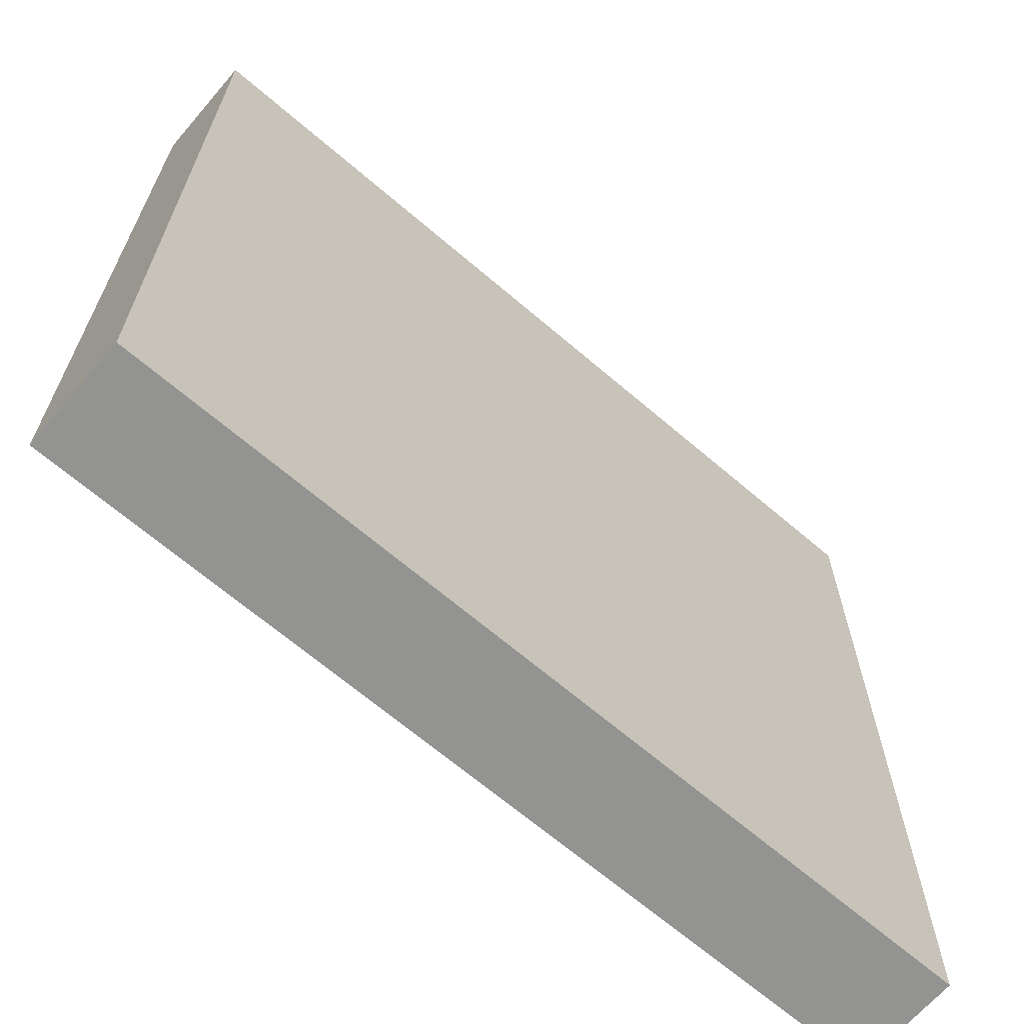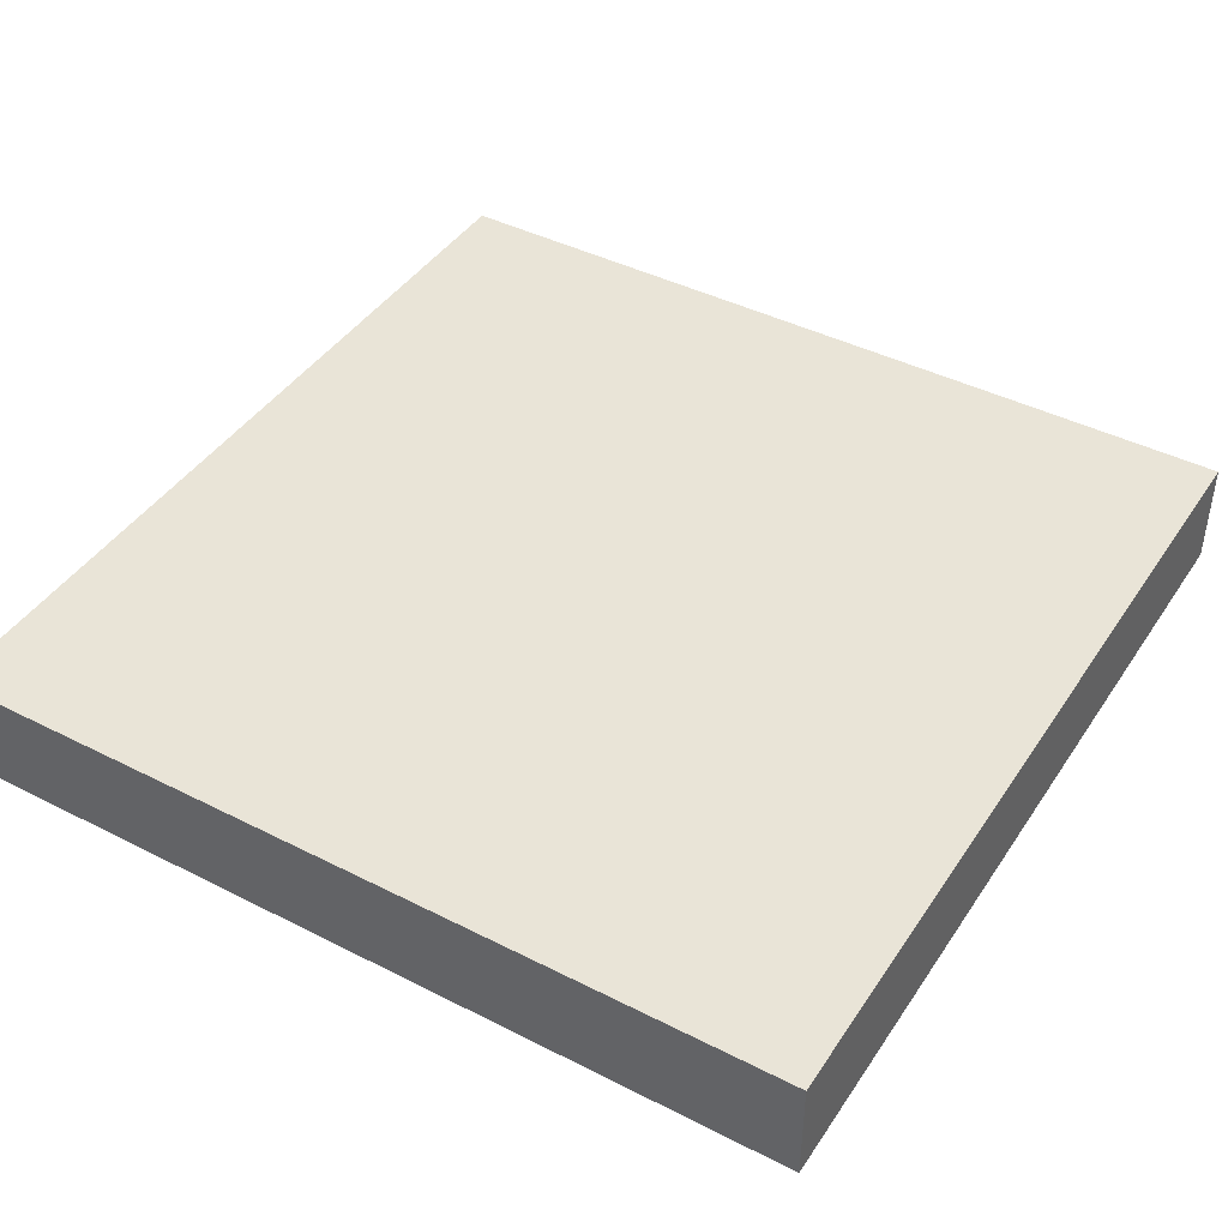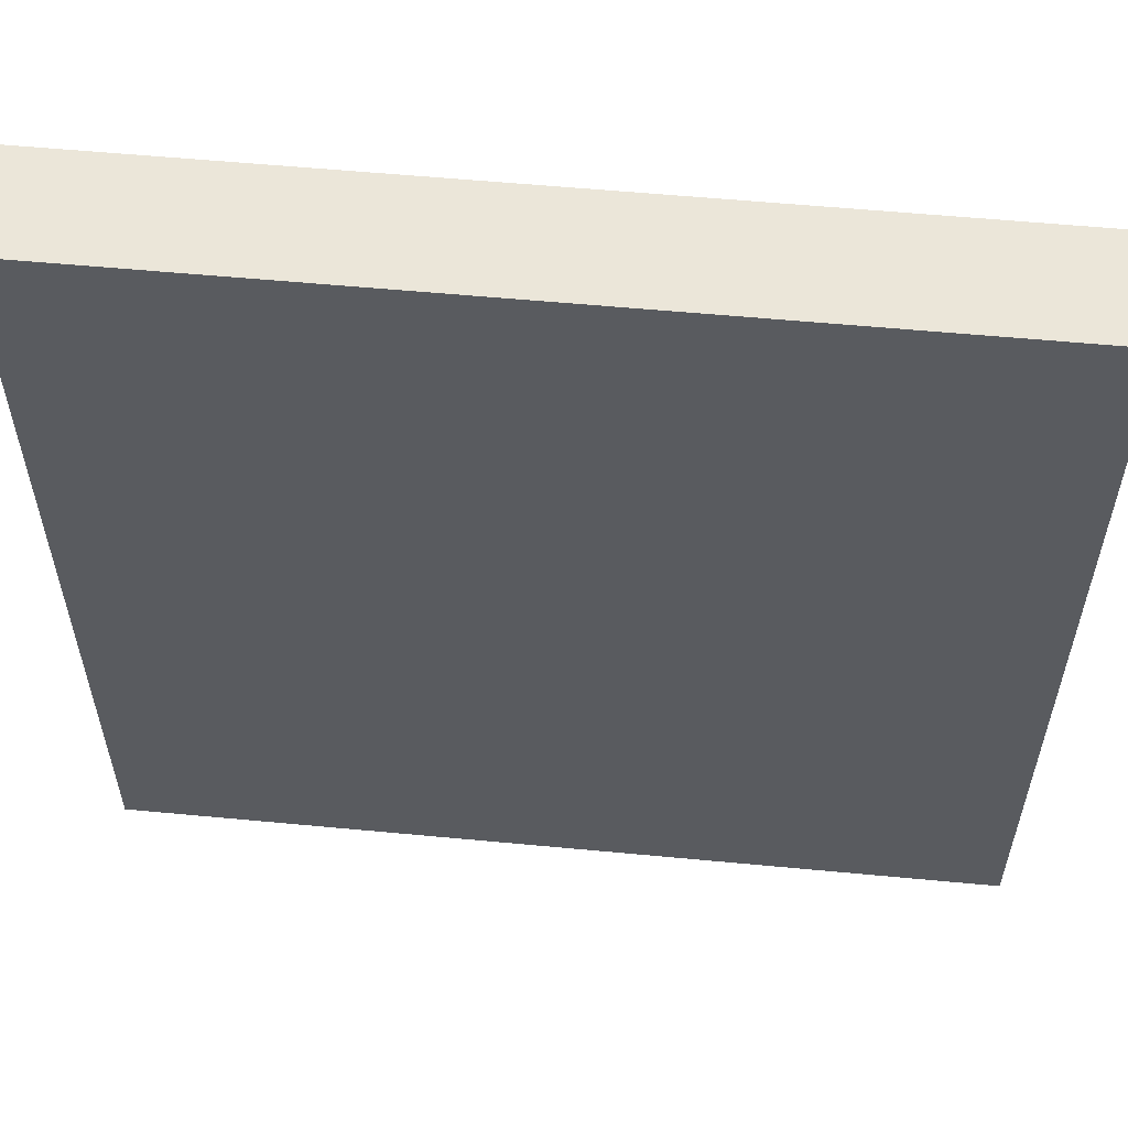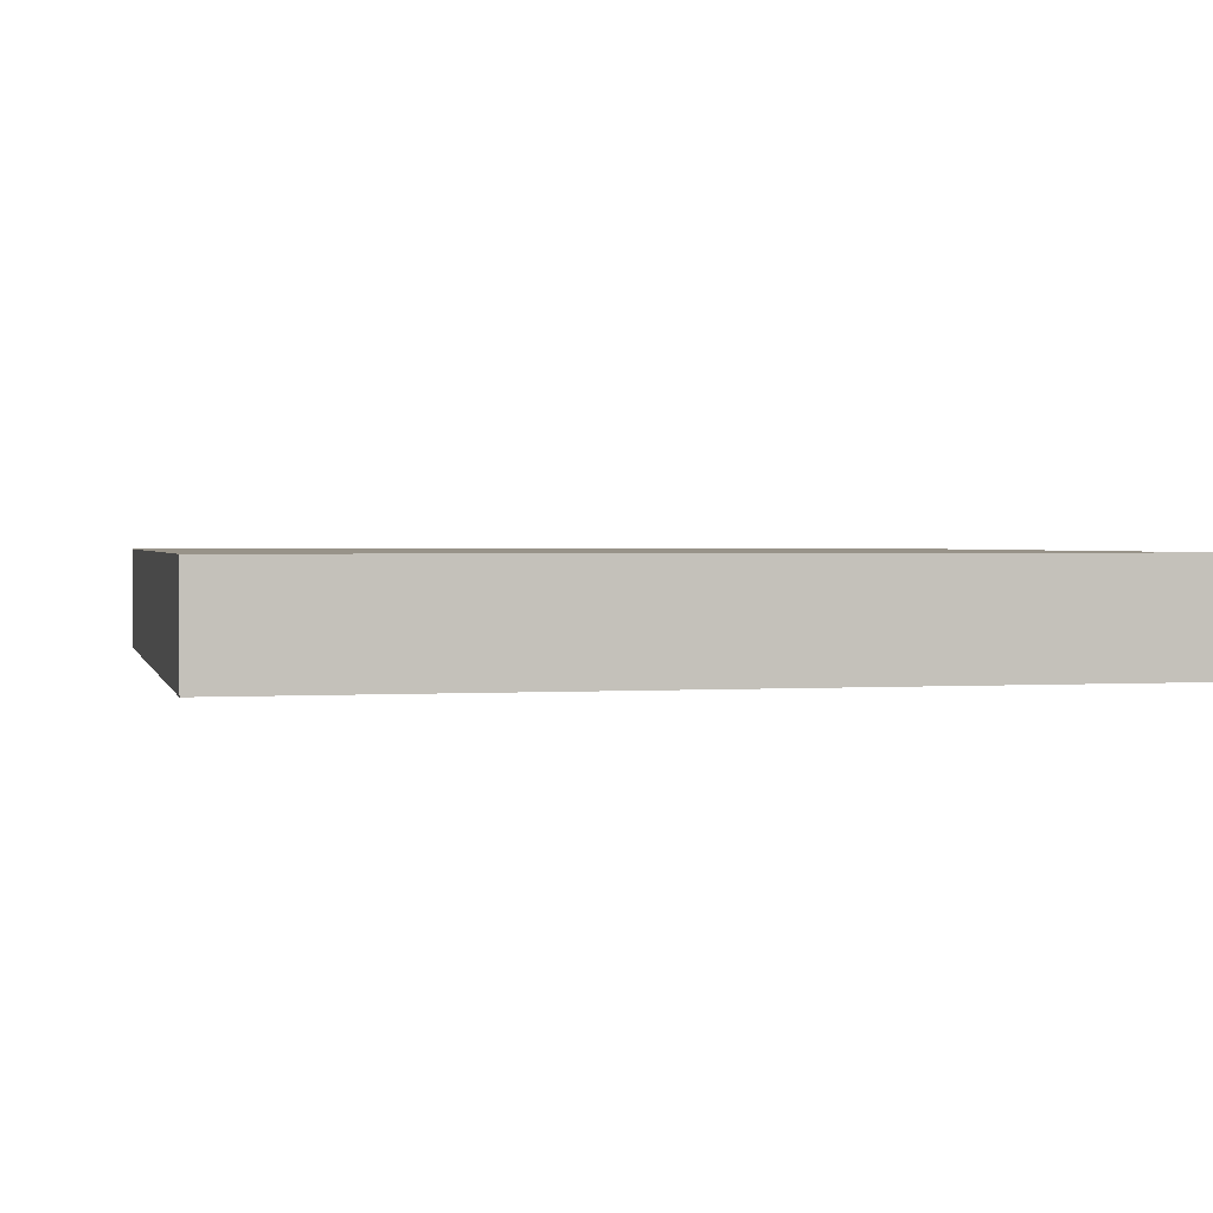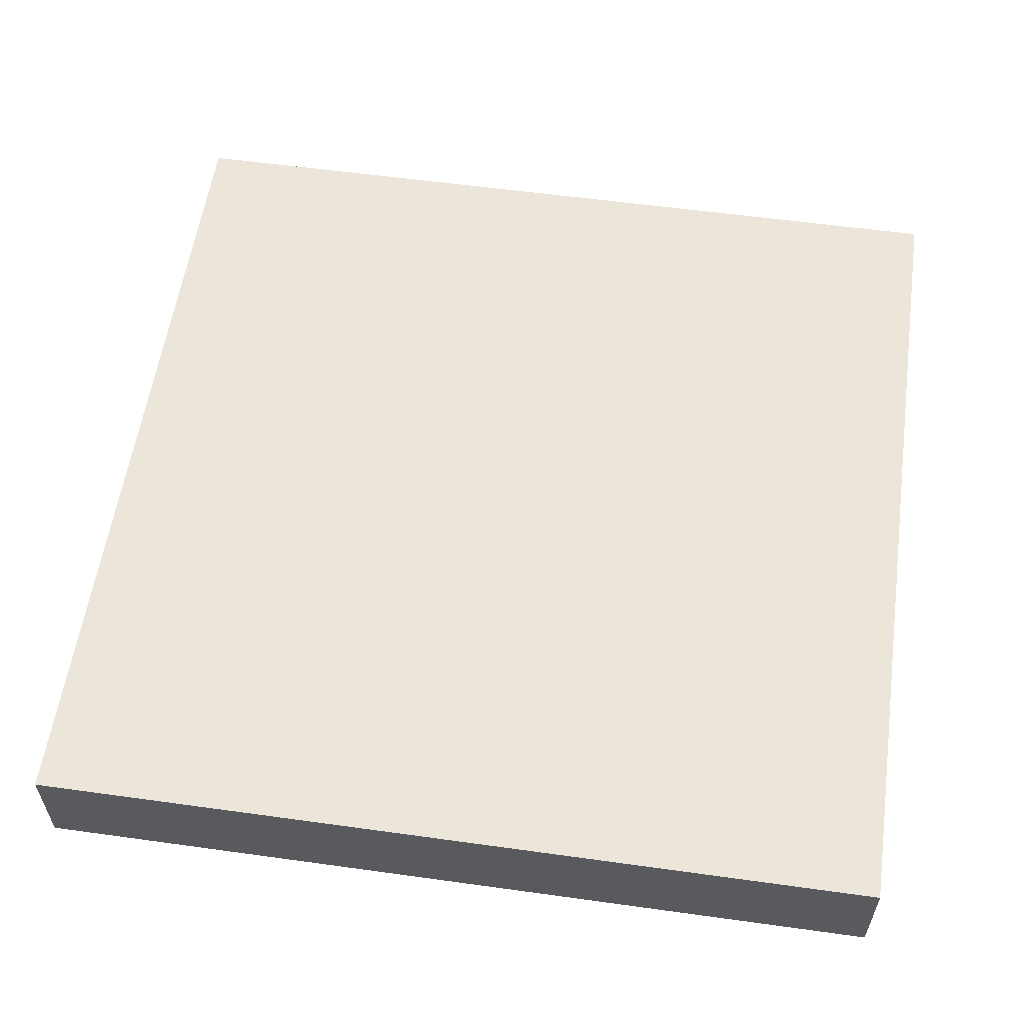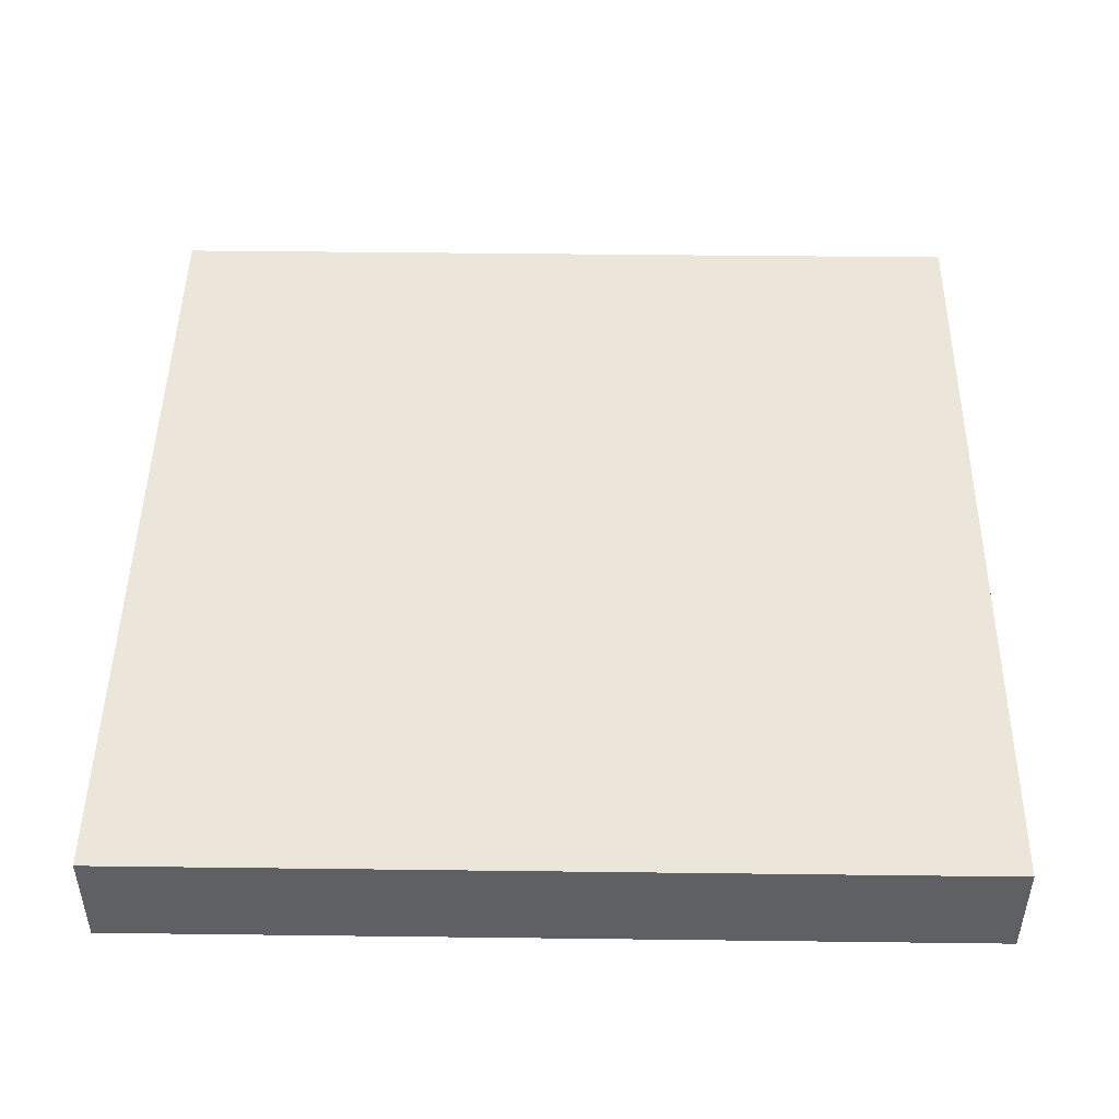
<metadata>
{"format":"obj","ext":"obj","renderer":"f3d","projection":"perspective","resolution":1024,"background":"white","views":[{"elev":-66.7,"azim":139.3,"up":"+Y"},{"elev":42.9,"azim":121.1,"up":"+Z"},{"elev":57.3,"azim":-174.4,"up":"+Y"},{"elev":1.6,"azim":166.8,"up":"+Z"},{"elev":57.5,"azim":-171.8,"up":"+Z"},{"elev":47.2,"azim":-89.2,"up":"+Z"}]}
</metadata>
<code>
v 24 113 0
v 24 112 0
v 24 112 1
v 24 113 1
v 25 112 0
v 25 112 1
v 25 113 0
v 25 113 1
v 24 114 0
v 24 114 1
v 25 114 0
v 25 114 1
v 24 115 0
v 24 115 1
v 25 115 0
v 25 115 1
v 24 116 0
v 24 116 1
v 25 116 0
v 25 116 1
v 24 117 0
v 24 117 1
v 25 117 0
v 25 117 1
v 24 118 0
v 24 118 1
v 25 118 0
v 25 118 1
v 24 119 0
v 24 119 1
v 25 119 0
v 25 119 1
v 24 120 0
v 24 120 1
v 25 120 1
v 25 120 0
v 26 112 0
v 26 112 1
v 26 113 0
v 26 113 1
v 26 114 0
v 26 114 1
v 26 115 0
v 26 115 1
v 26 116 0
v 26 116 1
v 26 117 0
v 26 117 1
v 26 118 0
v 26 118 1
v 26 119 0
v 26 119 1
v 26 120 1
v 26 120 0
v 27 112 0
v 27 112 1
v 27 113 0
v 27 113 1
v 27 114 0
v 27 114 1
v 27 115 0
v 27 115 1
v 27 116 0
v 27 116 1
v 27 117 0
v 27 117 1
v 27 118 0
v 27 118 1
v 27 119 0
v 27 119 1
v 27 120 1
v 27 120 0
v 28 112 0
v 28 112 1
v 28 113 0
v 28 113 1
v 28 114 0
v 28 114 1
v 28 115 0
v 28 115 1
v 28 116 0
v 28 116 1
v 28 117 0
v 28 117 1
v 28 118 0
v 28 118 1
v 28 119 0
v 28 119 1
v 28 120 1
v 28 120 0
v 29 112 0
v 29 112 1
v 29 113 0
v 29 113 1
v 29 114 0
v 29 114 1
v 29 115 0
v 29 115 1
v 29 116 0
v 29 116 1
v 29 117 0
v 29 117 1
v 29 118 0
v 29 118 1
v 29 119 0
v 29 119 1
v 29 120 1
v 29 120 0
v 30 112 0
v 30 112 1
v 30 113 0
v 30 113 1
v 30 114 0
v 30 114 1
v 30 115 0
v 30 115 1
v 30 116 0
v 30 116 1
v 30 117 0
v 30 117 1
v 30 118 0
v 30 118 1
v 30 119 0
v 30 119 1
v 30 120 1
v 30 120 0
v 31 112 0
v 31 112 1
v 31 113 0
v 31 113 1
v 31 114 0
v 31 114 1
v 31 115 0
v 31 115 1
v 31 116 0
v 31 116 1
v 31 117 0
v 31 117 1
v 31 118 0
v 31 118 1
v 31 119 0
v 31 119 1
v 31 120 1
v 31 120 0
v 32 113 1
v 32 112 1
v 32 112 0
v 32 113 0
v 32 114 1
v 32 114 0
v 32 115 1
v 32 115 0
v 32 116 1
v 32 116 0
v 32 117 1
v 32 117 0
v 32 118 1
v 32 118 0
v 32 119 1
v 32 119 0
v 32 120 1
v 32 120 0
g 101_Piece11_14_0
f 1 2 3 4
f 3 2 5 6
f 7 5 2 1
f 4 3 6 8
f 9 1 4 10
f 11 7 1 9
f 10 4 8 12
f 13 9 10 14
f 15 11 9 13
f 14 10 12 16
f 17 13 14 18
f 19 15 13 17
f 18 14 16 20
f 21 17 18 22
f 23 19 17 21
f 22 18 20 24
f 25 21 22 26
f 27 23 21 25
f 26 22 24 28
f 29 25 26 30
f 31 27 25 29
f 30 26 28 32
f 33 29 30 34
f 33 34 35 36
f 36 31 29 33
f 34 30 32 35
f 6 5 37 38
f 39 37 5 7
f 8 6 38 40
f 41 39 7 11
f 12 8 40 42
f 43 41 11 15
f 16 12 42 44
f 45 43 15 19
f 20 16 44 46
f 47 45 19 23
f 24 20 46 48
f 49 47 23 27
f 28 24 48 50
f 51 49 27 31
f 32 28 50 52
f 36 35 53 54
f 54 51 31 36
f 35 32 52 53
f 38 37 55 56
f 57 55 37 39
f 40 38 56 58
f 59 57 39 41
f 42 40 58 60
f 61 59 41 43
f 44 42 60 62
f 63 61 43 45
f 46 44 62 64
f 65 63 45 47
f 48 46 64 66
f 67 65 47 49
f 50 48 66 68
f 69 67 49 51
f 52 50 68 70
f 54 53 71 72
f 72 69 51 54
f 53 52 70 71
f 56 55 73 74
f 75 73 55 57
f 58 56 74 76
f 77 75 57 59
f 60 58 76 78
f 79 77 59 61
f 62 60 78 80
f 81 79 61 63
f 64 62 80 82
f 83 81 63 65
f 66 64 82 84
f 85 83 65 67
f 68 66 84 86
f 87 85 67 69
f 70 68 86 88
f 72 71 89 90
f 90 87 69 72
f 71 70 88 89
f 74 73 91 92
f 93 91 73 75
f 76 74 92 94
f 95 93 75 77
f 78 76 94 96
f 97 95 77 79
f 80 78 96 98
f 99 97 79 81
f 82 80 98 100
f 101 99 81 83
f 84 82 100 102
f 103 101 83 85
f 86 84 102 104
f 105 103 85 87
f 88 86 104 106
f 90 89 107 108
f 108 105 87 90
f 89 88 106 107
f 92 91 109 110
f 111 109 91 93
f 94 92 110 112
f 113 111 93 95
f 96 94 112 114
f 115 113 95 97
f 98 96 114 116
f 117 115 97 99
f 100 98 116 118
f 119 117 99 101
f 102 100 118 120
f 121 119 101 103
f 104 102 120 122
f 123 121 103 105
f 106 104 122 124
f 108 107 125 126
f 126 123 105 108
f 107 106 124 125
f 110 109 127 128
f 129 127 109 111
f 112 110 128 130
f 131 129 111 113
f 114 112 130 132
f 133 131 113 115
f 116 114 132 134
f 135 133 115 117
f 118 116 134 136
f 137 135 117 119
f 120 118 136 138
f 139 137 119 121
f 122 120 138 140
f 141 139 121 123
f 124 122 140 142
f 126 125 143 144
f 144 141 123 126
f 125 124 142 143
f 145 146 147 148
f 128 127 147 146
f 148 147 127 129
f 130 128 146 145
f 149 145 148 150
f 150 148 129 131
f 132 130 145 149
f 151 149 150 152
f 152 150 131 133
f 134 132 149 151
f 153 151 152 154
f 154 152 133 135
f 136 134 151 153
f 155 153 154 156
f 156 154 135 137
f 138 136 153 155
f 157 155 156 158
f 158 156 137 139
f 140 138 155 157
f 159 157 158 160
f 160 158 139 141
f 142 140 157 159
f 161 159 160 162
f 144 143 161 162
f 162 160 141 144
f 143 142 159 161

</code>
